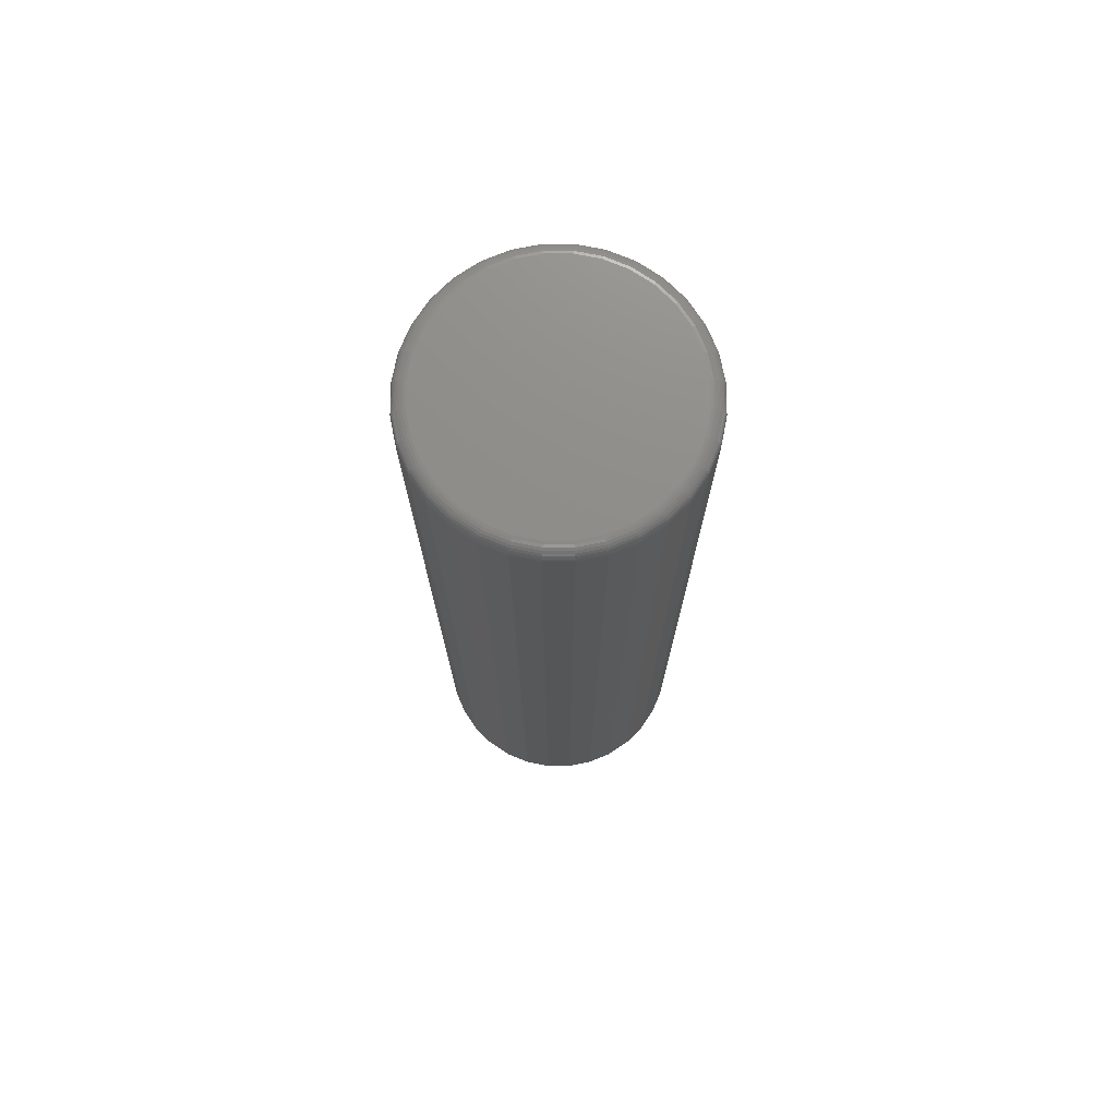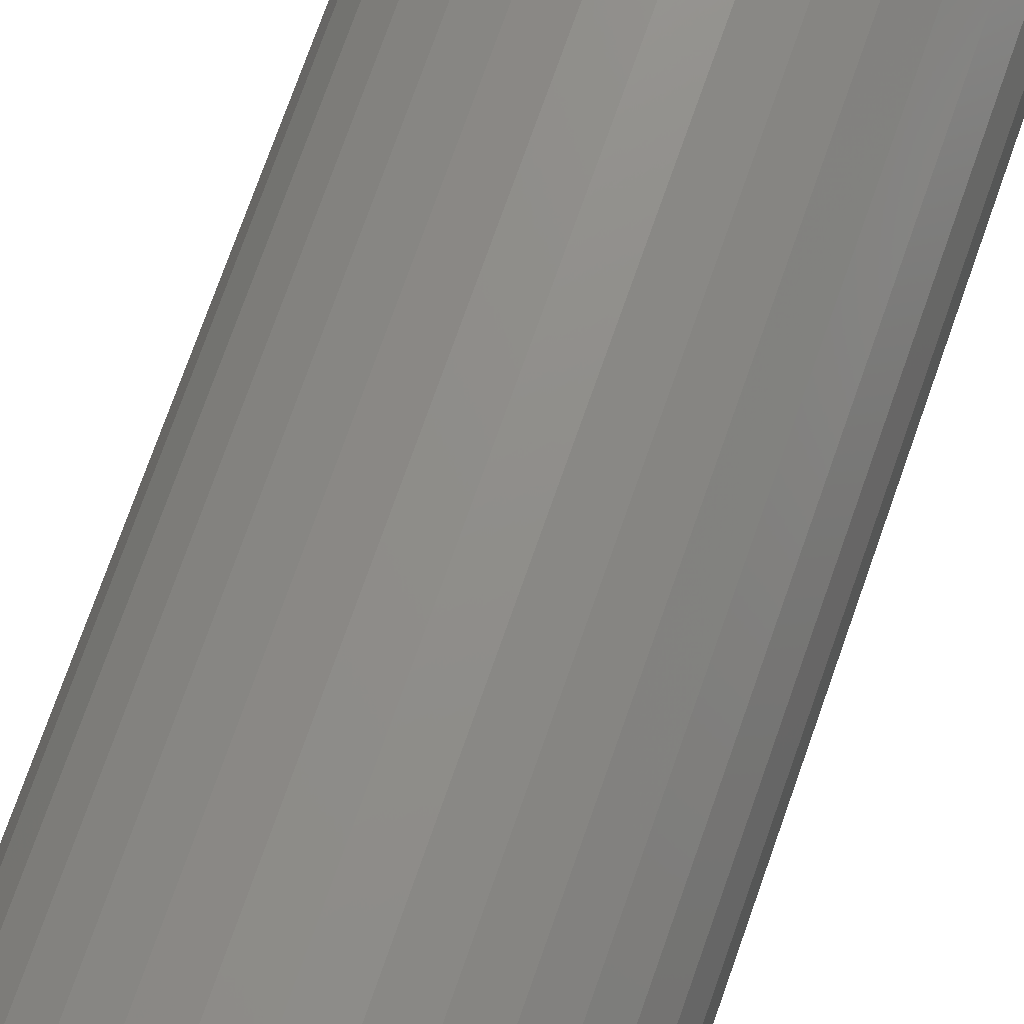
<metadata>
{"format":"stl","ext":"stl","renderer":"f3d","projection":"perspective","resolution":1024,"background":"white","views":[{"elev":74.3,"azim":-61.9,"up":"+Y"},{"elev":72.0,"azim":19.2,"up":"+Z"}]}
</metadata>
<code>
# stl→obj: 320 verts, 636 faces
v 0.5605 1.705e-16 0.07508
v 0.5744 1.719e-16 0.07372
v 0.5466 1.689e-16 0.07372
v 0.5333 1.672e-16 0.06967
v 0.5877 1.732e-16 0.06967
v 0.521 1.654e-16 0.06309
v 0.6 1.742e-16 0.06309
v 0.5102 1.637e-16 0.05425
v 0.6108 1.749e-16 0.05425
v 0.5014 1.622e-16 0.04347
v 0.6197 1.753e-16 0.04347
v 0.6108 1.693e-16 -0.04635
v 0.5102 1.582e-16 -0.04635
v 0.6197 1.709e-16 -0.03557
v 0.521 1.589e-16 -0.0552
v 0.6 1.676e-16 -0.0552
v 0.5333 1.599e-16 -0.06177
v 0.5877 1.659e-16 -0.06177
v 0.5466 1.611e-16 -0.06582
v 0.5744 1.642e-16 -0.06582
v 0.5605 1.626e-16 -0.06719
v 0.5014 1.578e-16 -0.03557
v 0.4948 1.577e-16 -0.02327
v 0.6262 1.723e-16 -0.02327
v 0.4908 1.58e-16 -0.00993
v 0.6303 1.735e-16 -0.00993
v 0.4894 1.586e-16 0.003947
v 0.6317 1.744e-16 0.003947
v 0.4908 1.596e-16 0.01783
v 0.6303 1.75e-16 0.01783
v 0.4948 1.607e-16 0.03117
v 0.6262 1.753e-16 0.03117
v 0.6395 -0.007812 0.003947
v 0.6395 -0.5625 0.003947
v 0.638 -0.007812 -0.01145
v 0.638 -0.5625 -0.01145
v 0.6335 -0.007812 -0.02626
v 0.6335 -0.5625 -0.02626
v 0.6262 -0.007812 -0.03991
v 0.6262 -0.5625 -0.03991
v 0.6164 -0.007812 -0.05188
v 0.6164 -0.5625 -0.05188
v 0.6044 -0.007812 -0.06169
v 0.6044 -0.5625 -0.06169
v 0.5907 -0.007812 -0.06899
v 0.5907 -0.5625 -0.06899
v 0.5759 -0.007812 -0.07348
v 0.5759 -0.5625 -0.07348
v 0.5605 -0.007812 -0.075
v 0.5605 -0.5625 -0.075
v 0.5451 -0.007812 -0.07348
v 0.5451 -0.5625 -0.07348
v 0.5303 -0.007812 -0.06899
v 0.5303 -0.5625 -0.06899
v 0.5167 -0.007812 -0.06169
v 0.5167 -0.5625 -0.06169
v 0.5047 -0.007812 -0.05188
v 0.5047 -0.5625 -0.05188
v 0.4949 -0.007812 -0.03991
v 0.4949 -0.5625 -0.03991
v 0.4876 -0.007812 -0.02626
v 0.4876 -0.5625 -0.02626
v 0.4831 -0.007812 -0.01145
v 0.4831 -0.5625 -0.01145
v 0.4816 -0.007812 0.003947
v 0.4816 -0.5625 0.003947
v 0.4831 -0.007812 0.01935
v 0.4831 -0.5625 0.01935
v 0.4876 -0.007812 0.03416
v 0.4876 -0.5625 0.03416
v 0.4949 -0.007812 0.04781
v 0.4949 -0.5625 0.04781
v 0.5047 -0.007812 0.05977
v 0.5047 -0.5625 0.05977
v 0.5167 -0.007812 0.06959
v 0.5167 -0.5625 0.06959
v 0.5303 -0.007812 0.07689
v 0.5303 -0.5625 0.07689
v 0.5451 -0.007812 0.08138
v 0.5451 -0.5625 0.08138
v 0.5605 -0.007812 0.08289
v 0.5605 -0.5625 0.08289
v 0.5759 -0.007812 0.08138
v 0.5759 -0.5625 0.08138
v 0.5907 -0.007812 0.07689
v 0.5907 -0.5625 0.07689
v 0.6044 -0.007812 0.06959
v 0.6044 -0.5625 0.06959
v 0.6164 -0.007812 0.05977
v 0.6164 -0.5625 0.05977
v 0.6262 -0.007812 0.04781
v 0.6262 -0.5625 0.04781
v 0.6335 -0.007812 0.03416
v 0.6335 -0.5625 0.03416
v 0.638 -0.007812 0.01935
v 0.638 -0.5625 0.01935
v 0.6393 -0.006288 0.003947
v 0.6378 -0.006288 -0.01143
v 0.6389 -0.004823 0.003947
v 0.6374 -0.004823 -0.01134
v 0.6382 -0.003472 0.003947
v 0.6367 -0.003472 -0.0112
v 0.6372 -0.002288 0.003947
v 0.6357 -0.002288 -0.01101
v 0.636 -0.001317 0.003947
v 0.6346 -0.001317 -0.01078
v 0.6347 -0.0005947 0.003947
v 0.6332 -0.0005947 -0.01051
v 0.6332 -0.0001501 0.003947
v 0.6318 -0.0001501 -0.01023
v 0.4832 -0.006288 -0.01143
v 0.4817 -0.006288 0.003947
v 0.4837 -0.004823 -0.01134
v 0.4822 -0.004823 0.003947
v 0.4844 -0.003472 -0.0112
v 0.4829 -0.003472 0.003947
v 0.4853 -0.002288 -0.01101
v 0.4839 -0.002288 0.003947
v 0.4865 -0.001317 -0.01078
v 0.4851 -0.001317 0.003947
v 0.4878 -0.0005947 -0.01051
v 0.4864 -0.0005947 0.003947
v 0.4893 -0.0001501 -0.01023
v 0.4879 -0.0001501 0.003947
v 0.4877 -0.006288 -0.02621
v 0.4881 -0.004823 -0.02604
v 0.4888 -0.003472 -0.02576
v 0.4897 -0.002288 -0.02539
v 0.4908 -0.001317 -0.02494
v 0.492 -0.0005947 -0.02442
v 0.4934 -0.0001501 -0.02386
v 0.495 -0.006288 -0.03983
v 0.4954 -0.004823 -0.03958
v 0.496 -0.003472 -0.03918
v 0.4968 -0.002288 -0.03864
v 0.4978 -0.001317 -0.03798
v 0.4989 -0.0005947 -0.03723
v 0.5001 -0.0001501 -0.03642
v 0.5048 -0.006288 -0.05177
v 0.5051 -0.004823 -0.05146
v 0.5056 -0.003472 -0.05095
v 0.5063 -0.002288 -0.05026
v 0.5072 -0.001317 -0.04942
v 0.5081 -0.0005947 -0.04847
v 0.5091 -0.0001501 -0.04743
v 0.5167 -0.006288 -0.06157
v 0.517 -0.004823 -0.0612
v 0.5174 -0.003472 -0.0606
v 0.5179 -0.002288 -0.05979
v 0.5186 -0.001317 -0.05881
v 0.5193 -0.0005947 -0.05768
v 0.5202 -0.0001501 -0.05647
v 0.5304 -0.006288 -0.06885
v 0.5305 -0.004823 -0.06844
v 0.5308 -0.003472 -0.06777
v 0.5312 -0.002288 -0.06688
v 0.5316 -0.001317 -0.06578
v 0.5322 -0.0005947 -0.06453
v 0.5327 -0.0001501 -0.06318
v 0.5452 -0.006288 -0.07334
v 0.5452 -0.004823 -0.0729
v 0.5454 -0.003472 -0.07219
v 0.5456 -0.002288 -0.07124
v 0.5458 -0.001317 -0.07008
v 0.5461 -0.0005947 -0.06875
v 0.5464 -0.0001501 -0.06732
v 0.5605 -0.006288 -0.07485
v 0.5605 -0.004823 -0.07441
v 0.5605 -0.003472 -0.07368
v 0.5605 -0.002288 -0.07271
v 0.5605 -0.001317 -0.07153
v 0.5605 -0.0005947 -0.07018
v 0.5605 -0.0001501 -0.06871
v 0.5759 -0.006288 -0.07334
v 0.5758 -0.004823 -0.0729
v 0.5757 -0.003472 -0.07219
v 0.5755 -0.002288 -0.07124
v 0.5753 -0.001317 -0.07008
v 0.575 -0.0005947 -0.06875
v 0.5747 -0.0001501 -0.06732
v 0.5907 -0.006288 -0.06885
v 0.5905 -0.004823 -0.06844
v 0.5902 -0.003472 -0.06777
v 0.5899 -0.002288 -0.06688
v 0.5894 -0.001317 -0.06578
v 0.5889 -0.0005947 -0.06453
v 0.5883 -0.0001501 -0.06318
v 0.6043 -0.006288 -0.06157
v 0.6041 -0.004823 -0.0612
v 0.6037 -0.003472 -0.0606
v 0.6031 -0.002288 -0.05979
v 0.6025 -0.001317 -0.05881
v 0.6017 -0.0005947 -0.05768
v 0.6009 -0.0001501 -0.05647
v 0.6162 -0.006288 -0.05177
v 0.6159 -0.004823 -0.05146
v 0.6154 -0.003472 -0.05095
v 0.6147 -0.002288 -0.05026
v 0.6139 -0.001317 -0.04942
v 0.6129 -0.0005947 -0.04847
v 0.6119 -0.0001501 -0.04743
v 0.626 -0.006288 -0.03983
v 0.6257 -0.004823 -0.03958
v 0.6251 -0.003472 -0.03918
v 0.6243 -0.002288 -0.03864
v 0.6233 -0.001317 -0.03798
v 0.6222 -0.0005947 -0.03723
v 0.6209 -0.0001501 -0.03642
v 0.6333 -0.006288 -0.02621
v 0.6329 -0.004823 -0.02604
v 0.6322 -0.003472 -0.02576
v 0.6314 -0.002288 -0.02539
v 0.6303 -0.001317 -0.02494
v 0.629 -0.0005947 -0.02442
v 0.6277 -0.0001501 -0.02386
v 0.4832 -0.006288 0.01932
v 0.4837 -0.004823 0.01923
v 0.4844 -0.003472 0.01909
v 0.4853 -0.002288 0.0189
v 0.4865 -0.001317 0.01867
v 0.4878 -0.0005947 0.01841
v 0.4893 -0.0001501 0.01812
v 0.6378 -0.006288 0.01932
v 0.6374 -0.004823 0.01923
v 0.6367 -0.003472 0.01909
v 0.6357 -0.002288 0.0189
v 0.6346 -0.001317 0.01867
v 0.6332 -0.0005947 0.01841
v 0.6318 -0.0001501 0.01812
v 0.6333 -0.006288 0.0341
v 0.6329 -0.004823 0.03393
v 0.6322 -0.003472 0.03366
v 0.6314 -0.002288 0.03328
v 0.6303 -0.001317 0.03283
v 0.629 -0.0005947 0.03231
v 0.6277 -0.0001501 0.03175
v 0.626 -0.006288 0.04772
v 0.6257 -0.004823 0.04748
v 0.6251 -0.003472 0.04708
v 0.6243 -0.002288 0.04654
v 0.6233 -0.001317 0.04588
v 0.6222 -0.0005947 0.04513
v 0.6209 -0.0001501 0.04431
v 0.6162 -0.006288 0.05967
v 0.6159 -0.004823 0.05935
v 0.6154 -0.003472 0.05884
v 0.6147 -0.002288 0.05815
v 0.6139 -0.001317 0.05732
v 0.6129 -0.0005947 0.05636
v 0.6119 -0.0001501 0.05533
v 0.6043 -0.006288 0.06946
v 0.6041 -0.004823 0.0691
v 0.6037 -0.003472 0.06849
v 0.6031 -0.002288 0.06769
v 0.6025 -0.001317 0.0667
v 0.6017 -0.0005947 0.06558
v 0.6009 -0.0001501 0.06436
v 0.5907 -0.006288 0.07675
v 0.5905 -0.004823 0.07634
v 0.5902 -0.003472 0.07567
v 0.5899 -0.002288 0.07477
v 0.5894 -0.001317 0.07368
v 0.5889 -0.0005947 0.07243
v 0.5883 -0.0001501 0.07108
v 0.5759 -0.006288 0.08123
v 0.5758 -0.004823 0.08079
v 0.5757 -0.003472 0.08009
v 0.5755 -0.002288 0.07913
v 0.5753 -0.001317 0.07797
v 0.575 -0.0005947 0.07665
v 0.5747 -0.0001501 0.07521
v 0.5605 -0.006288 0.08274
v 0.5605 -0.004823 0.0823
v 0.5605 -0.003472 0.08158
v 0.5605 -0.002288 0.08061
v 0.5605 -0.001317 0.07942
v 0.5605 -0.0005947 0.07807
v 0.5605 -0.0001501 0.07661
v 0.5452 -0.006288 0.08123
v 0.5452 -0.004823 0.08079
v 0.5454 -0.003472 0.08009
v 0.5456 -0.002288 0.07913
v 0.5458 -0.001317 0.07797
v 0.5461 -0.0005947 0.07665
v 0.5464 -0.0001501 0.07521
v 0.5304 -0.006288 0.07675
v 0.5305 -0.004823 0.07634
v 0.5308 -0.003472 0.07567
v 0.5312 -0.002288 0.07477
v 0.5316 -0.001317 0.07368
v 0.5322 -0.0005947 0.07243
v 0.5327 -0.0001501 0.07108
v 0.5167 -0.006288 0.06946
v 0.517 -0.004823 0.0691
v 0.5174 -0.003472 0.06849
v 0.5179 -0.002288 0.06769
v 0.5186 -0.001317 0.0667
v 0.5193 -0.0005947 0.06558
v 0.5202 -0.0001501 0.06436
v 0.5048 -0.006288 0.05967
v 0.5051 -0.004823 0.05935
v 0.5056 -0.003472 0.05884
v 0.5063 -0.002288 0.05815
v 0.5072 -0.001317 0.05732
v 0.5081 -0.0005947 0.05636
v 0.5091 -0.0001501 0.05533
v 0.495 -0.006288 0.04772
v 0.4954 -0.004823 0.04748
v 0.496 -0.003472 0.04708
v 0.4968 -0.002288 0.04654
v 0.4978 -0.001317 0.04588
v 0.4989 -0.0005947 0.04513
v 0.5001 -0.0001501 0.04431
v 0.4877 -0.006288 0.0341
v 0.4881 -0.004823 0.03393
v 0.4888 -0.003472 0.03366
v 0.4897 -0.002288 0.03328
v 0.4908 -0.001317 0.03283
v 0.492 -0.0005947 0.03231
v 0.4934 -0.0001501 0.03175
f 1 2 3
f 4 3 2
f 5 4 2
f 6 4 5
f 7 6 5
f 8 6 7
f 9 8 7
f 10 8 9
f 11 10 9
f 12 13 14
f 15 13 12
f 16 15 12
f 17 15 16
f 18 17 16
f 19 17 18
f 20 19 18
f 21 19 20
f 13 22 14
f 14 22 23
f 14 23 24
f 24 23 25
f 24 25 26
f 26 25 27
f 26 27 28
f 28 27 29
f 28 29 30
f 30 29 31
f 30 31 32
f 32 31 10
f 32 10 11
f 33 34 35
f 35 34 36
f 35 36 37
f 37 36 38
f 37 38 39
f 39 38 40
f 39 40 41
f 41 40 42
f 41 42 43
f 43 42 44
f 43 44 45
f 45 44 46
f 45 46 47
f 47 46 48
f 47 48 49
f 49 48 50
f 49 50 51
f 51 50 52
f 51 52 53
f 53 52 54
f 53 54 55
f 55 54 56
f 55 56 57
f 57 56 58
f 57 58 59
f 59 58 60
f 59 60 61
f 61 60 62
f 61 62 63
f 63 62 64
f 63 64 65
f 65 64 66
f 65 66 67
f 67 66 68
f 67 68 69
f 69 68 70
f 69 70 71
f 71 70 72
f 71 72 73
f 73 72 74
f 73 74 75
f 75 74 76
f 75 76 77
f 77 76 78
f 77 78 79
f 79 78 80
f 79 80 81
f 81 80 82
f 81 82 83
f 83 82 84
f 83 84 85
f 85 84 86
f 85 86 87
f 87 86 88
f 87 88 89
f 89 88 90
f 89 90 91
f 91 90 92
f 91 92 93
f 93 92 94
f 93 94 95
f 95 94 96
f 95 96 33
f 33 96 34
f 33 35 97
f 97 35 98
f 97 98 99
f 99 98 100
f 99 100 101
f 101 100 102
f 101 102 103
f 103 102 104
f 103 104 105
f 105 104 106
f 105 106 107
f 107 106 108
f 107 108 109
f 109 108 110
f 109 110 28
f 28 110 26
f 63 65 111
f 111 65 112
f 111 112 113
f 113 112 114
f 113 114 115
f 115 114 116
f 115 116 117
f 117 116 118
f 117 118 119
f 119 118 120
f 119 120 121
f 121 120 122
f 121 122 123
f 123 122 124
f 123 124 25
f 25 124 27
f 61 63 125
f 125 63 111
f 125 111 126
f 126 111 113
f 126 113 127
f 127 113 115
f 127 115 128
f 128 115 117
f 128 117 129
f 129 117 119
f 129 119 130
f 130 119 121
f 130 121 131
f 131 121 123
f 131 123 23
f 23 123 25
f 59 61 132
f 132 61 125
f 132 125 133
f 133 125 126
f 133 126 134
f 134 126 127
f 134 127 135
f 135 127 128
f 135 128 136
f 136 128 129
f 136 129 137
f 137 129 130
f 137 130 138
f 138 130 131
f 138 131 22
f 22 131 23
f 57 59 139
f 139 59 132
f 139 132 140
f 140 132 133
f 140 133 141
f 141 133 134
f 141 134 142
f 142 134 135
f 142 135 143
f 143 135 136
f 143 136 144
f 144 136 137
f 144 137 145
f 145 137 138
f 145 138 13
f 13 138 22
f 55 57 146
f 146 57 139
f 146 139 147
f 147 139 140
f 147 140 148
f 148 140 141
f 148 141 149
f 149 141 142
f 149 142 150
f 150 142 143
f 150 143 151
f 151 143 144
f 151 144 152
f 152 144 145
f 152 145 15
f 15 145 13
f 53 55 153
f 153 55 146
f 153 146 154
f 154 146 147
f 154 147 155
f 155 147 148
f 155 148 156
f 156 148 149
f 156 149 157
f 157 149 150
f 157 150 158
f 158 150 151
f 158 151 159
f 159 151 152
f 159 152 17
f 17 152 15
f 51 53 160
f 160 53 153
f 160 153 161
f 161 153 154
f 161 154 162
f 162 154 155
f 162 155 163
f 163 155 156
f 163 156 164
f 164 156 157
f 164 157 165
f 165 157 158
f 165 158 166
f 166 158 159
f 166 159 19
f 19 159 17
f 49 51 167
f 167 51 160
f 167 160 168
f 168 160 161
f 168 161 169
f 169 161 162
f 169 162 170
f 170 162 163
f 170 163 171
f 171 163 164
f 171 164 172
f 172 164 165
f 172 165 173
f 173 165 166
f 173 166 21
f 21 166 19
f 47 49 174
f 174 49 167
f 174 167 175
f 175 167 168
f 175 168 176
f 176 168 169
f 176 169 177
f 177 169 170
f 177 170 178
f 178 170 171
f 178 171 179
f 179 171 172
f 179 172 180
f 180 172 173
f 180 173 20
f 20 173 21
f 45 47 181
f 181 47 174
f 181 174 182
f 182 174 175
f 182 175 183
f 183 175 176
f 183 176 184
f 184 176 177
f 184 177 185
f 185 177 178
f 185 178 186
f 186 178 179
f 186 179 187
f 187 179 180
f 187 180 18
f 18 180 20
f 43 45 188
f 188 45 181
f 188 181 189
f 189 181 182
f 189 182 190
f 190 182 183
f 190 183 191
f 191 183 184
f 191 184 192
f 192 184 185
f 192 185 193
f 193 185 186
f 193 186 194
f 194 186 187
f 194 187 16
f 16 187 18
f 41 43 195
f 195 43 188
f 195 188 196
f 196 188 189
f 196 189 197
f 197 189 190
f 197 190 198
f 198 190 191
f 198 191 199
f 199 191 192
f 199 192 200
f 200 192 193
f 200 193 201
f 201 193 194
f 201 194 12
f 12 194 16
f 39 41 202
f 202 41 195
f 202 195 203
f 203 195 196
f 203 196 204
f 204 196 197
f 204 197 205
f 205 197 198
f 205 198 206
f 206 198 199
f 206 199 207
f 207 199 200
f 207 200 208
f 208 200 201
f 208 201 14
f 14 201 12
f 37 39 209
f 209 39 202
f 209 202 210
f 210 202 203
f 210 203 211
f 211 203 204
f 211 204 212
f 212 204 205
f 212 205 213
f 213 205 206
f 213 206 214
f 214 206 207
f 214 207 215
f 215 207 208
f 215 208 24
f 24 208 14
f 35 37 98
f 98 37 209
f 98 209 100
f 100 209 210
f 100 210 102
f 102 210 211
f 102 211 104
f 104 211 212
f 104 212 106
f 106 212 213
f 106 213 108
f 108 213 214
f 108 214 110
f 110 214 215
f 110 215 26
f 26 215 24
f 65 67 112
f 112 67 216
f 112 216 114
f 114 216 217
f 114 217 116
f 116 217 218
f 116 218 118
f 118 218 219
f 118 219 120
f 120 219 220
f 120 220 122
f 122 220 221
f 122 221 124
f 124 221 222
f 124 222 27
f 27 222 29
f 95 33 223
f 223 33 97
f 223 97 224
f 224 97 99
f 224 99 225
f 225 99 101
f 225 101 226
f 226 101 103
f 226 103 227
f 227 103 105
f 227 105 228
f 228 105 107
f 228 107 229
f 229 107 109
f 229 109 30
f 30 109 28
f 93 95 230
f 230 95 223
f 230 223 231
f 231 223 224
f 231 224 232
f 232 224 225
f 232 225 233
f 233 225 226
f 233 226 234
f 234 226 227
f 234 227 235
f 235 227 228
f 235 228 236
f 236 228 229
f 236 229 32
f 32 229 30
f 91 93 237
f 237 93 230
f 237 230 238
f 238 230 231
f 238 231 239
f 239 231 232
f 239 232 240
f 240 232 233
f 240 233 241
f 241 233 234
f 241 234 242
f 242 234 235
f 242 235 243
f 243 235 236
f 243 236 11
f 11 236 32
f 89 91 244
f 244 91 237
f 244 237 245
f 245 237 238
f 245 238 246
f 246 238 239
f 246 239 247
f 247 239 240
f 247 240 248
f 248 240 241
f 248 241 249
f 249 241 242
f 249 242 250
f 250 242 243
f 250 243 9
f 9 243 11
f 87 89 251
f 251 89 244
f 251 244 252
f 252 244 245
f 252 245 253
f 253 245 246
f 253 246 254
f 254 246 247
f 254 247 255
f 255 247 248
f 255 248 256
f 256 248 249
f 256 249 257
f 257 249 250
f 257 250 7
f 7 250 9
f 85 87 258
f 258 87 251
f 258 251 259
f 259 251 252
f 259 252 260
f 260 252 253
f 260 253 261
f 261 253 254
f 261 254 262
f 262 254 255
f 262 255 263
f 263 255 256
f 263 256 264
f 264 256 257
f 264 257 5
f 5 257 7
f 83 85 265
f 265 85 258
f 265 258 266
f 266 258 259
f 266 259 267
f 267 259 260
f 267 260 268
f 268 260 261
f 268 261 269
f 269 261 262
f 269 262 270
f 270 262 263
f 270 263 271
f 271 263 264
f 271 264 2
f 2 264 5
f 81 83 272
f 272 83 265
f 272 265 273
f 273 265 266
f 273 266 274
f 274 266 267
f 274 267 275
f 275 267 268
f 275 268 276
f 276 268 269
f 276 269 277
f 277 269 270
f 277 270 278
f 278 270 271
f 278 271 1
f 1 271 2
f 79 81 279
f 279 81 272
f 279 272 280
f 280 272 273
f 280 273 281
f 281 273 274
f 281 274 282
f 282 274 275
f 282 275 283
f 283 275 276
f 283 276 284
f 284 276 277
f 284 277 285
f 285 277 278
f 285 278 3
f 3 278 1
f 77 79 286
f 286 79 279
f 286 279 287
f 287 279 280
f 287 280 288
f 288 280 281
f 288 281 289
f 289 281 282
f 289 282 290
f 290 282 283
f 290 283 291
f 291 283 284
f 291 284 292
f 292 284 285
f 292 285 4
f 4 285 3
f 75 77 293
f 293 77 286
f 293 286 294
f 294 286 287
f 294 287 295
f 295 287 288
f 295 288 296
f 296 288 289
f 296 289 297
f 297 289 290
f 297 290 298
f 298 290 291
f 298 291 299
f 299 291 292
f 299 292 6
f 6 292 4
f 73 75 300
f 300 75 293
f 300 293 301
f 301 293 294
f 301 294 302
f 302 294 295
f 302 295 303
f 303 295 296
f 303 296 304
f 304 296 297
f 304 297 305
f 305 297 298
f 305 298 306
f 306 298 299
f 306 299 8
f 8 299 6
f 71 73 307
f 307 73 300
f 307 300 308
f 308 300 301
f 308 301 309
f 309 301 302
f 309 302 310
f 310 302 303
f 310 303 311
f 311 303 304
f 311 304 312
f 312 304 305
f 312 305 313
f 313 305 306
f 313 306 10
f 10 306 8
f 69 71 314
f 314 71 307
f 314 307 315
f 315 307 308
f 315 308 316
f 316 308 309
f 316 309 317
f 317 309 310
f 317 310 318
f 318 310 311
f 318 311 319
f 319 311 312
f 319 312 320
f 320 312 313
f 320 313 31
f 31 313 10
f 67 69 216
f 216 69 314
f 216 314 217
f 217 314 315
f 217 315 218
f 218 315 316
f 218 316 219
f 219 316 317
f 219 317 220
f 220 317 318
f 220 318 221
f 221 318 319
f 221 319 222
f 222 319 320
f 222 320 29
f 29 320 31
f 80 84 82
f 84 80 78
f 84 78 86
f 86 78 76
f 86 76 88
f 88 76 74
f 88 74 90
f 42 56 44
f 44 56 54
f 44 54 46
f 46 54 52
f 46 52 48
f 48 52 50
f 90 74 92
f 92 74 72
f 92 72 94
f 94 72 70
f 94 70 96
f 96 70 68
f 96 68 34
f 34 68 66
f 34 66 36
f 36 66 64
f 36 64 38
f 38 64 62
f 38 62 40
f 40 62 60
f 40 60 42
f 42 60 58
f 42 58 56

</code>
